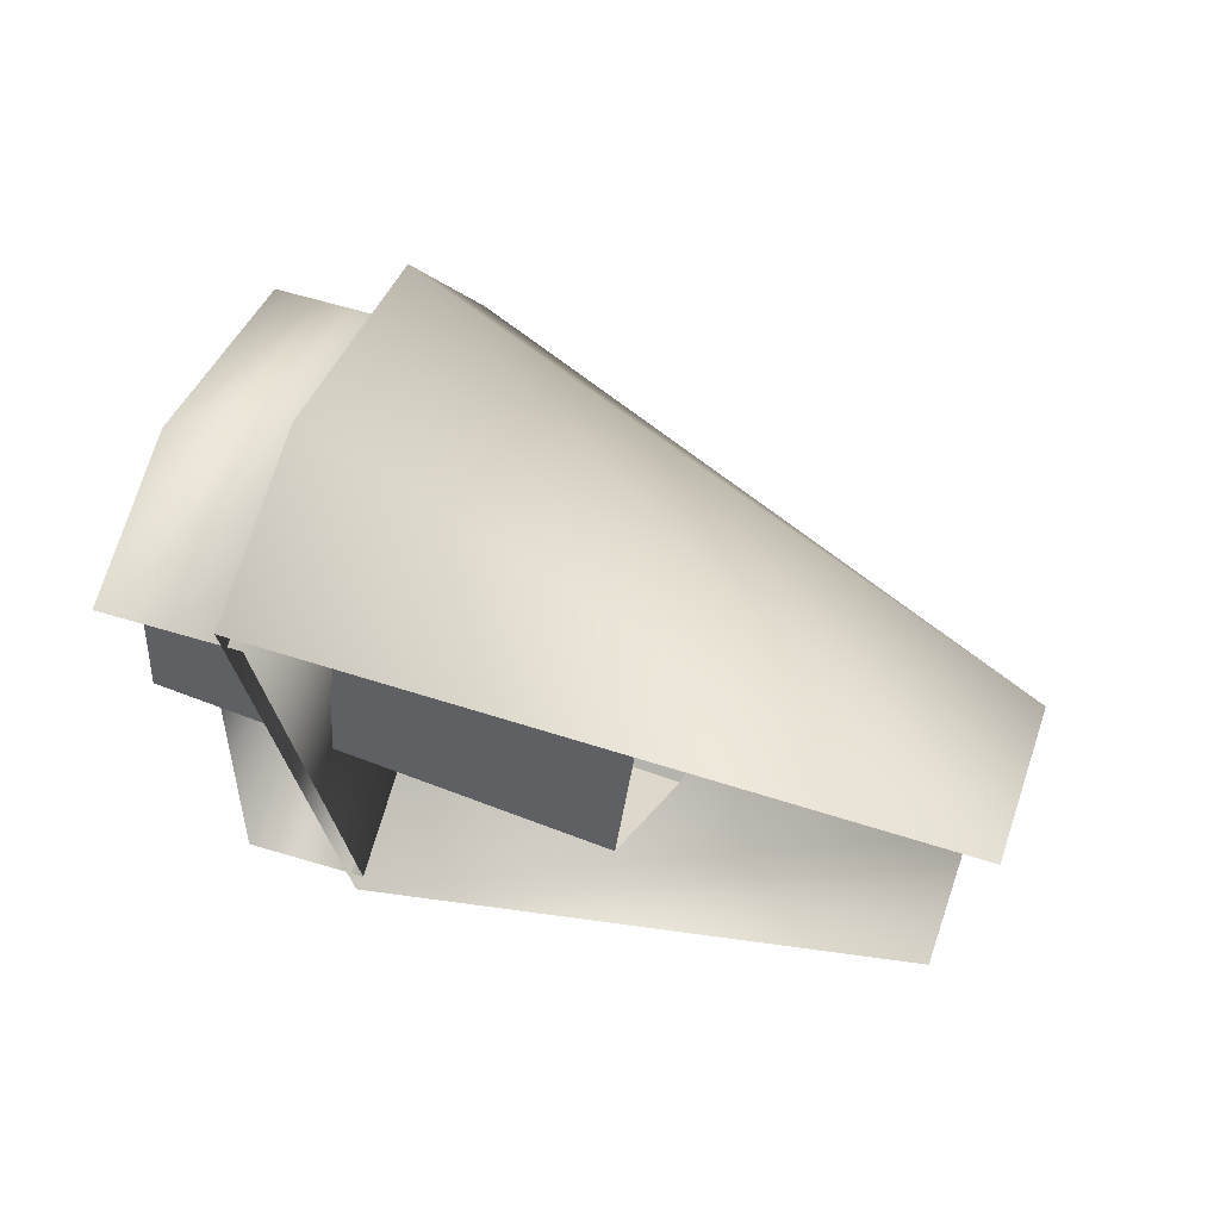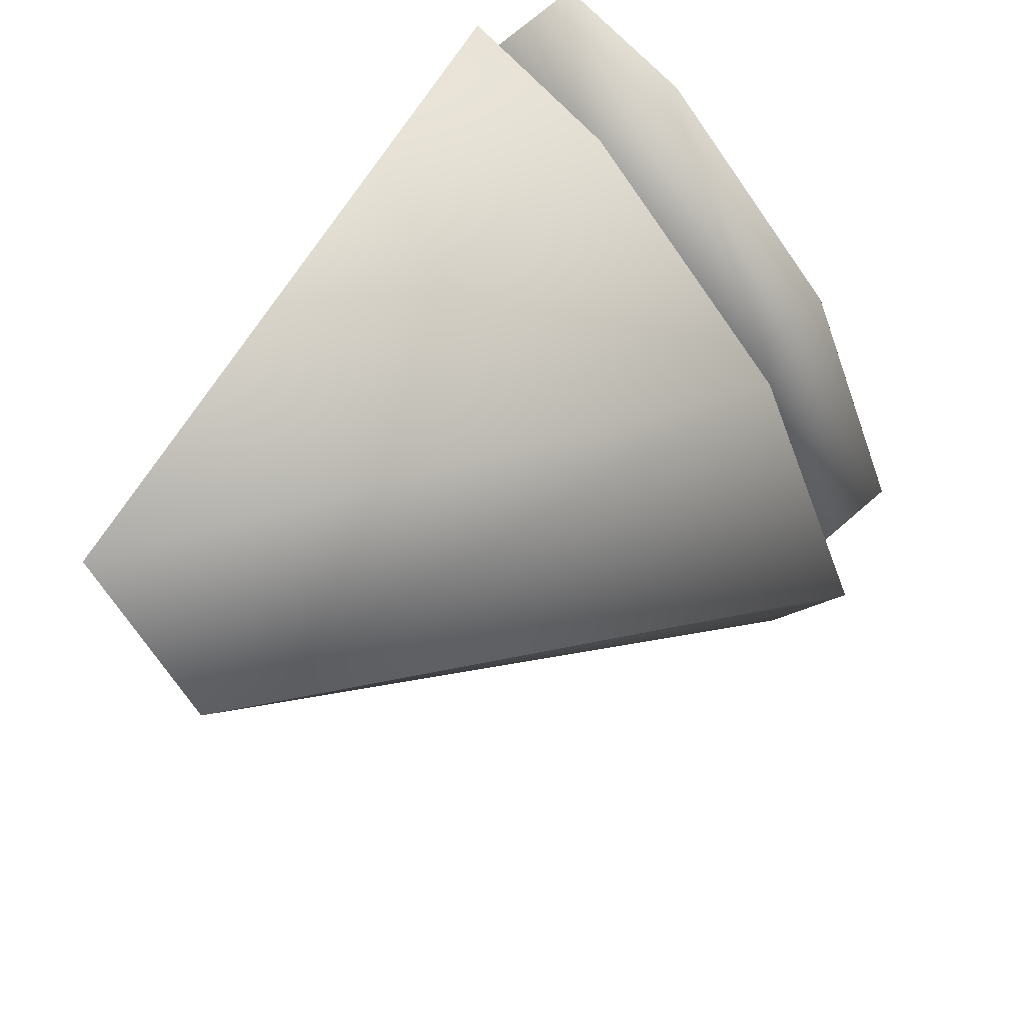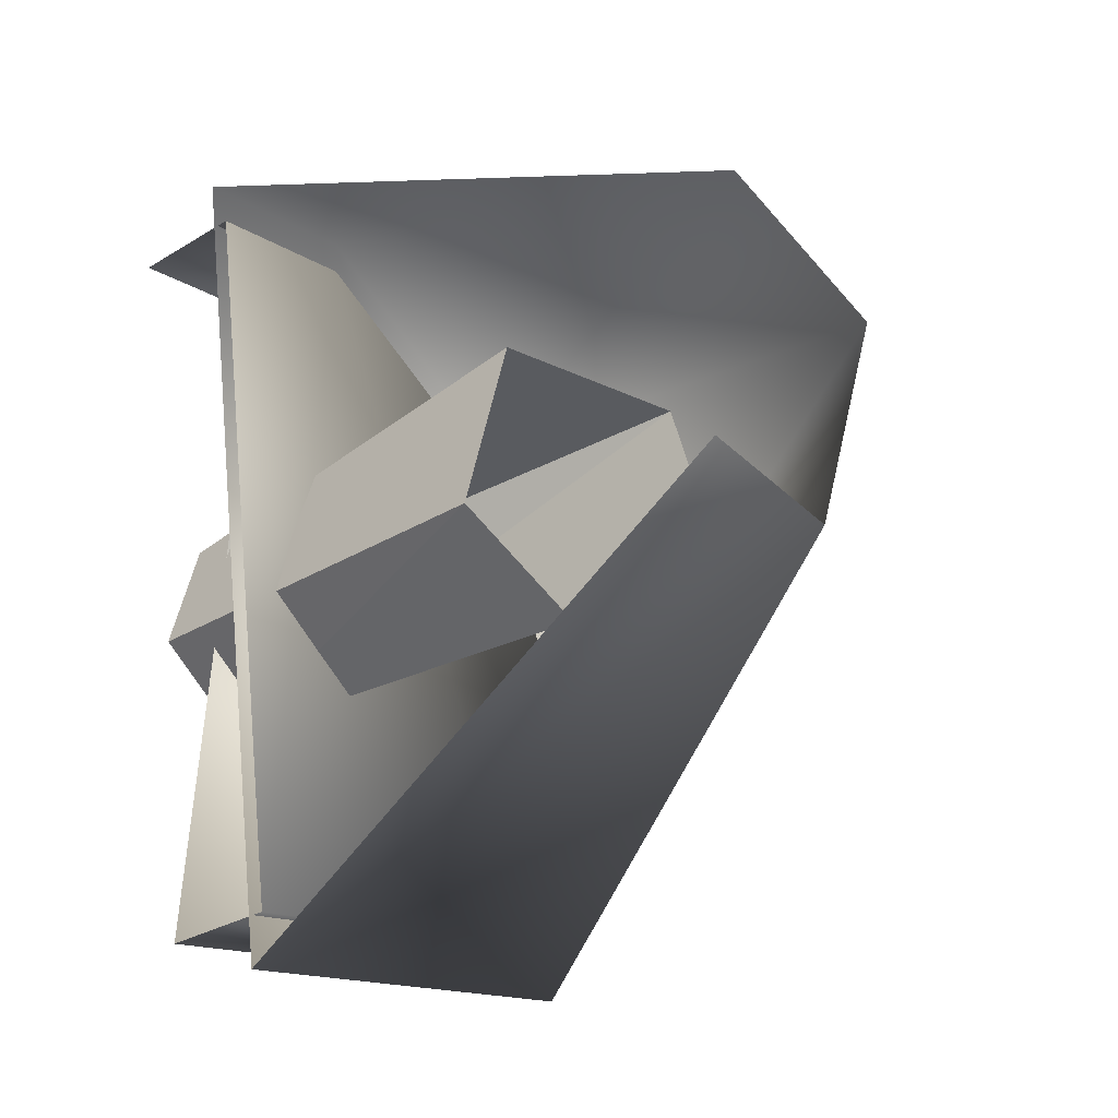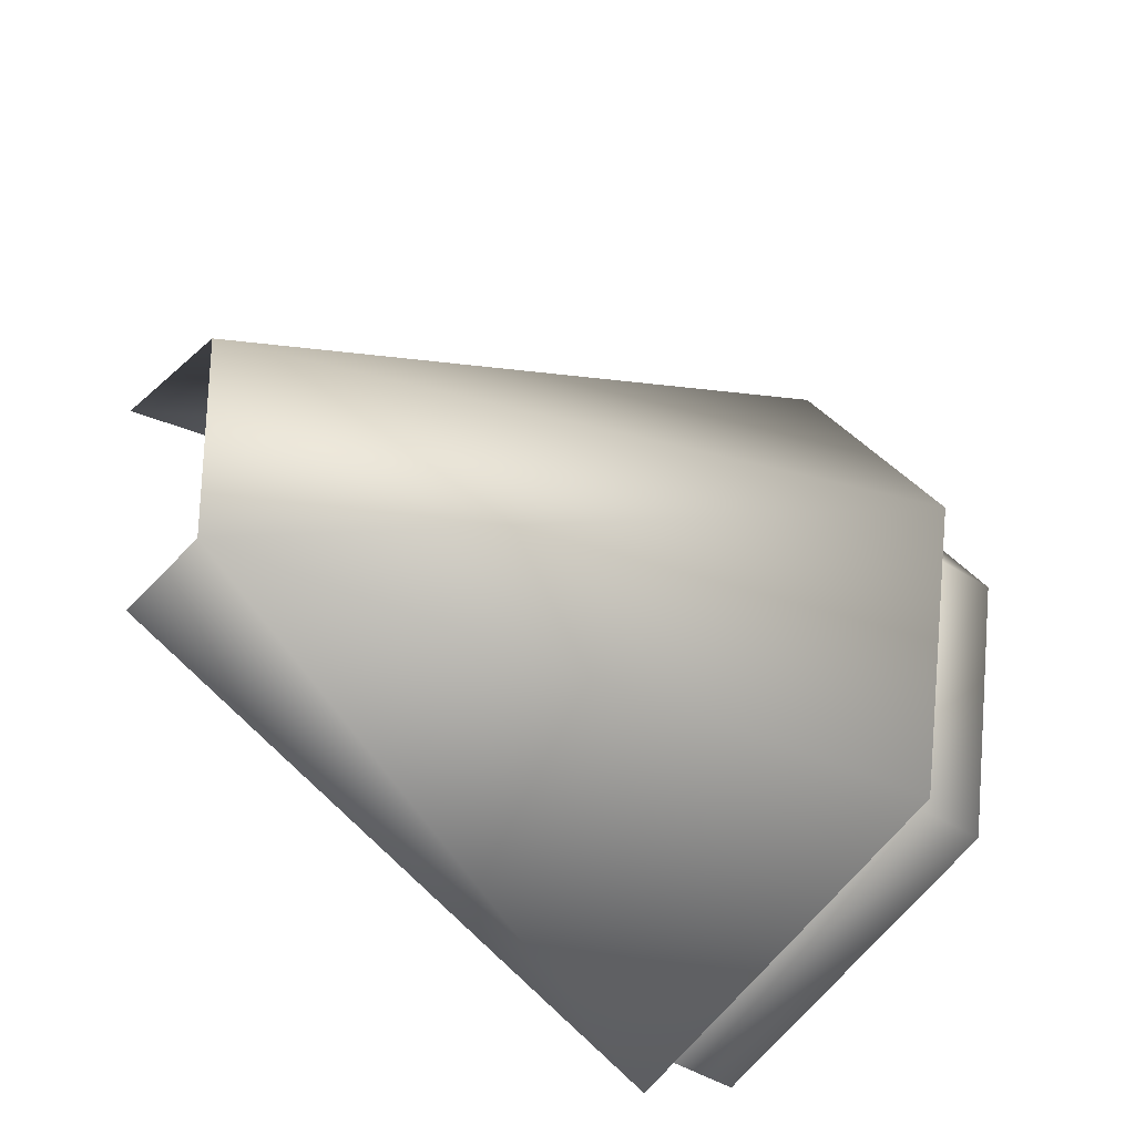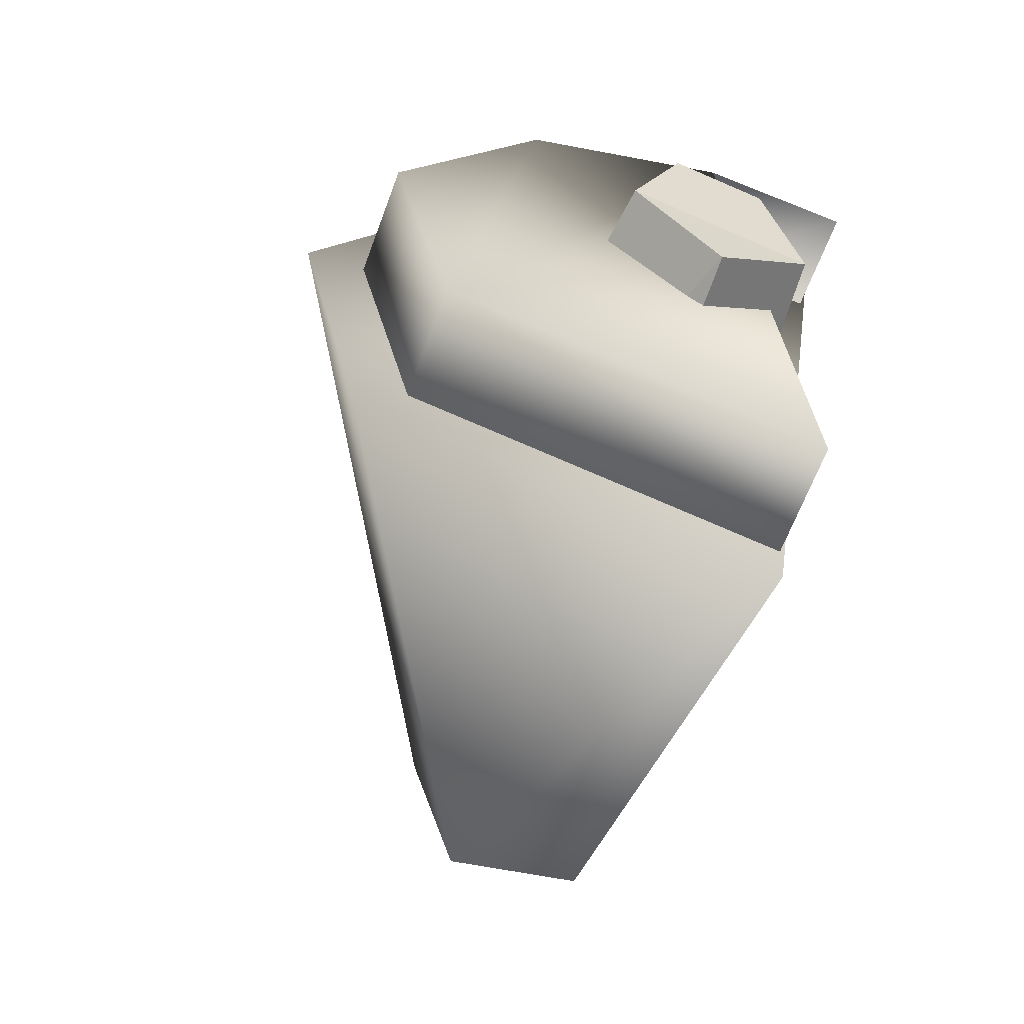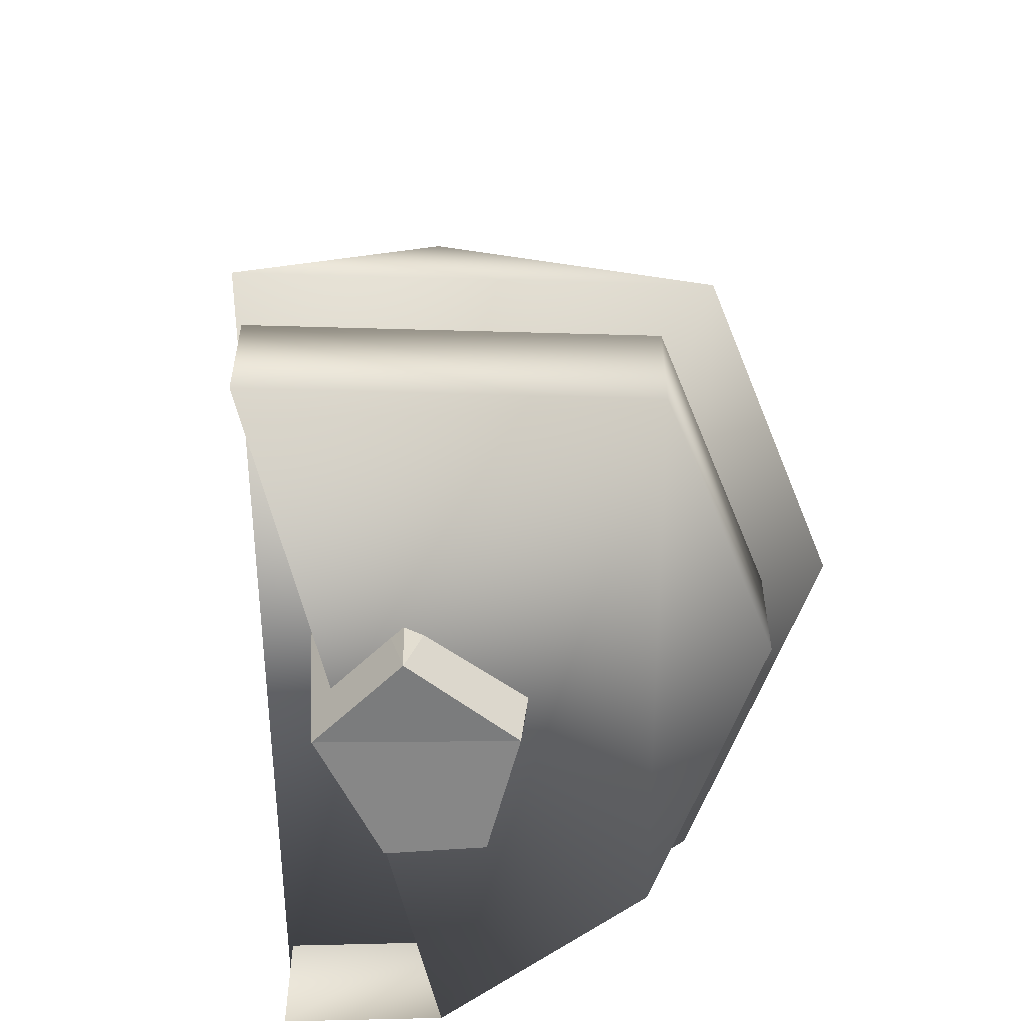
<metadata>
{"format":"obj","ext":"obj","renderer":"f3d","projection":"perspective","resolution":1024,"background":"white","views":[{"elev":63.0,"azim":106.9,"up":"+Z"},{"elev":73.0,"azim":-130.9,"up":"+Z"},{"elev":-29.6,"azim":131.8,"up":"+Z"},{"elev":-45.5,"azim":-126.2,"up":"+Z"},{"elev":-63.8,"azim":-20.2,"up":"+Z"},{"elev":-56.9,"azim":-170.8,"up":"+Y"}]}
</metadata>
<code>
o Mesh_009_Mesh_0.014
v -0.02029 0.07444 0.04834
v 0.08123 0.07115 0.08712
v 0.08126 0.05357 -0.05824
v -0.1994 -0.2673 -0.01978
v -0.1621 -0.2671 -0.1914
v -0.1055 -0.2674 0.1535
v 0.001464 0.05627 -0.0727
v 0.06505 -0.267 -0.2351
v 0.03515 -0.2658 0.2344
v 0.1331 -0.2658 0.2216
v -0.1669 -0.2601 -0.01611
v -0.134 -0.2599 -0.1678
v -0.08397 -0.2602 0.137
v 0.06676 -0.2599 -0.2064
v 0.04034 -0.2588 0.2085
v 0.1269 -0.2588 0.1972
v -0.08397 -0.3281 0.137
v -0.1669 -0.3279 -0.01611
v -0.134 -0.3277 -0.1678
v 0.06676 -0.3277 -0.2064
v 0.04034 -0.3266 0.2085
v 0.1269 -0.3266 0.1972
v -0.04836 -0.07708 0.07377
v -0.07484 -0.06562 -0.01487
v -0.03815 -0.3597 -0.003563
v 0.01151 -0.3562 -0.05587
v 0.01474 -0.09353 -0.07712
v 0.07974 -0.1092 -0.02949
v 0.04175 -0.3634 0.05434
v 0.05571 -0.1036 0.07546
v -0.01099 -0.3664 0.05603
v 0.06527 -0.3563 -0.01652
f 7 8 5
f 7 5 4
f 6 4 5
f 5 8 9
f 7 3 8
f 5 9 6
f 10 9 8
f 4 6 1
f 4 1 7
f 13 12 11
f 12 15 14
f 12 13 15
f 16 14 15
f 17 18 19
f 19 20 21
f 19 21 17
f 14 20 19 12
f 12 19 18 11
f 15 21 22 16
f 13 17 21 15
f 11 18 17 13
f 2 1 6 9
f 2 9 10
f 23 24 25
f 26 27 28
f 29 30 23 31
f 32 28 30 29
f 24 27 26
f 31 23 25
f 25 24 26
f 32 26 28
f 31 25 32 29
f 26 32 25

</code>
